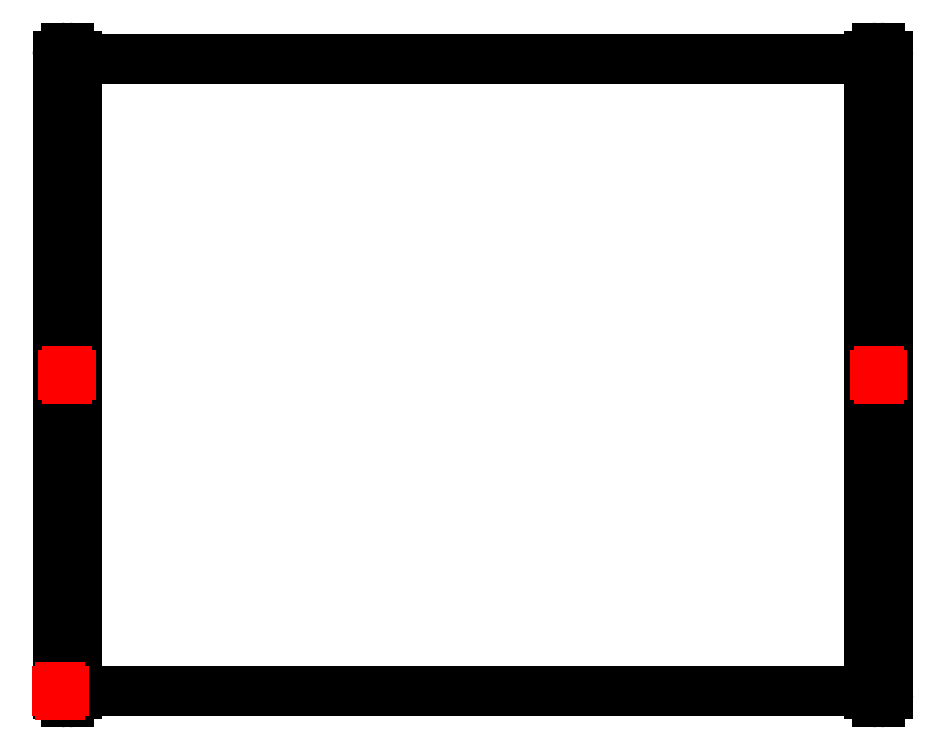
<metadata>
{"format":"dxf","ext":"dxf","renderer":"ezdxf+matplotlib","layout":"modelspace","background":"white","min_lineweight":24,"dpi":150}
</metadata>
<code>
0
SECTION
2
ENTITIES
0
LINE
8
Kontur
39
0.1
10
150
20
115
30
 0
11
150
21
0
0
LINE
8
Kontur
39
0.1
10
150
20
0
30
 0
11
0
21
0
0
LINE
8
Kontur
39
0.1
10
0
20
0
30
 0
11
0
21
115
0
LINE
8
Kontur
39
0.1
10
0
20
115
30
 0
11
150
21
115
0
ARC
8
Kontur
39
0.1
10
148.5
20
-0.5
30
 0
40
1.5
50
180
51
270
0
LINE
8
Kontur
39
0.1
10
148.5
20
-2
30
 0
11
149
21
-2
0
ARC
8
Kontur
39
0.1
10
149
20
-0.5
30
 0
40
1.5
50
270
51
360
0
LINE
8
Kontur
39
0.1
10
150.5
20
-0.5
30
 0
11
150.5
21
115.5
0
ARC
8
Kontur
39
0.1
10
149
20
115.5
30
 0
40
1.5
50
0
51
90
0
LINE
8
Kontur
39
0.1
10
149
20
117
30
 0
11
148.5
21
117
0
ARC
8
Kontur
39
0.1
10
148.5
20
115.5
30
 0
40
1.5
50
90
51
180
0
LINE
8
Kontur
39
0.1
10
147
20
115.5
30
 0
11
147
21
-0.5
0
ARC
8
Kontur
39
0.1
10
1
20
-0.5
30
 0
40
1.5
50
180
51
270
0
LINE
8
Kontur
39
0.1
10
1
20
-2
30
 0
11
1.5
21
-2
0
ARC
8
Kontur
39
0.1
10
1.5
20
-0.5
30
 0
40
1.5
50
270
51
360
0
LINE
8
Kontur
39
0.1
10
3
20
-0.5
30
 0
11
3
21
115.5
0
ARC
8
Kontur
39
0.1
10
1.5
20
115.5
30
 0
40
1.5
50
0
51
90
0
LINE
8
Kontur
39
0.1
10
1.5
20
117
30
 0
11
1
21
117
0
ARC
8
Kontur
39
0.1
10
1
20
115.5
30
 0
40
1.5
50
90
51
180
0
LINE
8
Kontur
39
0.1
10
-0.5
20
115.5
30
 0
11
-0.5
21
-0.5
0
LINE
8
Bezugspunkte
39
0.1
10
-0.696
20
0
30
 0
11
0.696
21
0
0
LINE
8
Bezugspunkte
39
0.1
10
0
20
-0.696
30
 0
11
0
21
0.696
0
LINE
8
Bezugspunkte
39
0.1
10
148.1
20
57.5
30
 0
11
149.4
21
57.5
0
LINE
8
Bezugspunkte
39
0.1
10
148.8
20
56.8
30
 0
11
148.8
21
58.2
0
LINE
8
Bezugspunkte
39
0.1
10
0.554
20
57.5
30
 0
11
1.946
21
57.5
0
LINE
8
Bezugspunkte
39
0.1
10
1.25
20
56.8
30
 0
11
1.25
21
58.2
0
ENDSEC
0
EOF

</code>
